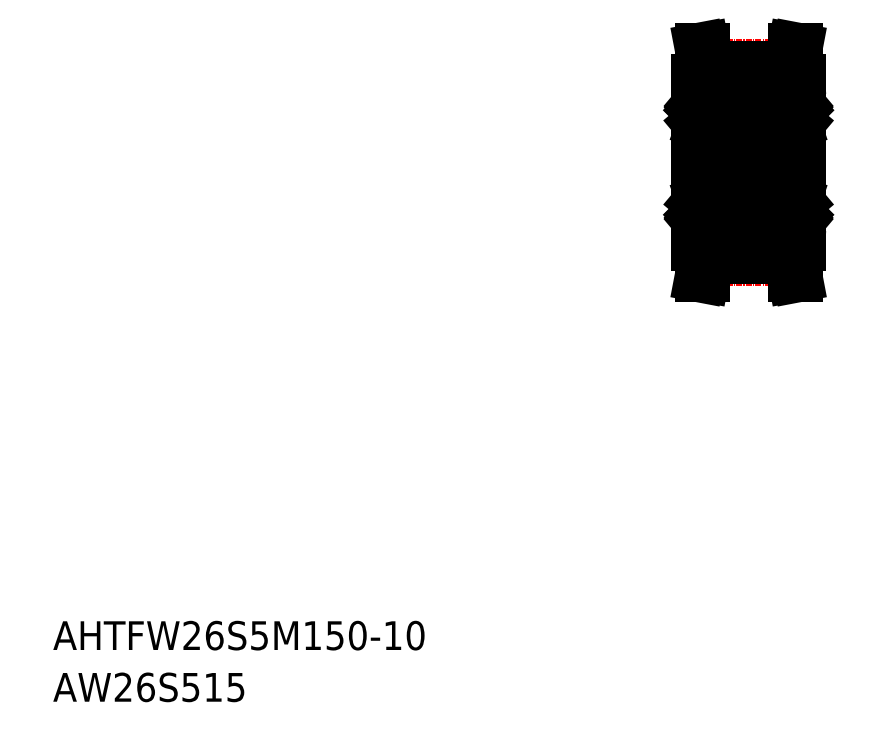
<metadata>
{"format":"dxf","ext":"dxf","renderer":"ezdxf+matplotlib","layout":"modelspace","background":"white","min_lineweight":24,"dpi":150}
</metadata>
<code>
0
SECTION
2
ENTITIES
0
TEXT
8
0
10
-286
20
-50
30
0
40
6
1
AHTFW26S5M150-10
0
TEXT
8
0
10
-286
20
-60.81
30
0
40
6
1
AW26S515
0
LINE
8
CENTER
10
-155.1
20
51.91
30
0
11
-126.1
21
51.91
31
0
0
LINE
8
0
10
-149.1
20
71.13
30
0
11
-132.1
21
71.13
31
0
0
LINE
8
CENTER
10
-149.1
20
72.6
30
0
11
-132
21
72.6
31
0
0
LINE
8
0
10
-149.1
20
69.41
30
0
11
-151.6
21
69.41
31
0
0
LINE
8
0
10
-132.1
20
69.41
30
0
11
-129.6
21
69.41
31
0
0
LINE
8
0
10
-142.6
20
64.41
30
0
11
-138.6
21
64.41
31
0
0
LINE
8
0
10
-149.1
20
72.12
30
0
11
-149.1
21
69.41
31
0
0
LINE
8
0
10
-149.8
20
75.91
30
0
11
-149.1
21
72.12
31
0
0
LINE
8
0
10
-131.3
20
75.91
30
0
11
-132.1
21
72.12
31
0
0
LINE
8
0
10
-130.3
20
75.91
30
0
11
-131.3
21
75.91
31
0
0
LINE
8
0
10
-132.1
20
72.12
30
0
11
-132.1
21
69.41
31
0
0
LINE
8
0
10
-149.1
20
72.12
30
0
11
-132.1
21
72.12
31
0
0
LINE
8
0
10
-151.6
20
69.41
30
0
11
-151.6
21
41.91
31
0
0
LINE
8
0
10
-129.6
20
69.41
30
0
11
-129.6
21
41.91
31
0
0
LINE
8
0
10
-130.3
20
75.91
30
0
11
-131.1
21
72
31
0
0
LINE
8
0
10
-131.1
20
72
30
0
11
-131.1
21
69.41
31
0
0
LINE
8
0
10
-150.8
20
75.91
30
0
11
-150.1
21
72
31
0
0
LINE
8
0
10
-150.8
20
75.91
30
0
11
-149.8
21
75.91
31
0
0
LINE
8
0
10
-150.1
20
72
30
0
11
-150.1
21
69.41
31
0
0
LINE
8
0
10
-151.6
20
69.41
30
0
11
-151.6
21
34.41
31
0
0
LINE
8
0
10
-129.6
20
69.41
30
0
11
-129.6
21
34.41
31
0
0
LINE
8
0
10
-143.5
20
59.66
30
0
11
-143.5
21
59.66
31
0
0
LINE
8
0
10
-143.7
20
63.6
30
0
11
-143
21
62.85
31
0
0
LINE
8
0
10
-143.9
20
63.51
30
0
11
-143.2
21
62.76
31
0
0
LINE
8
0
10
-143.6
20
60.46
30
0
11
-143.2
21
60.46
31
0
0
LINE
8
0
10
-143.2
20
60.26
30
0
11
-143.6
21
60.26
31
0
0
ARC
8
0
10
-143.6
20
57.91
30
0
40
1
50
270
51
0
0
ARC
8
0
10
-143.6
20
64.47
30
0
40
0.3
50
40
51
175
0
LINE
8
0
10
-143.3
20
64.23
30
0
11
-143.5
21
64.53
31
0
0
ARC
8
0
10
-143.6
20
65.91
30
0
40
1
50
0
51
90
0
ARC
8
0
10
-143.6
20
45.91
30
0
40
1
50
0
51
90
0
ARC
8
0
10
-143.6
20
37.91
30
0
40
1
50
270
51
0
0
LINE
8
0
10
-143.5
20
44.16
30
0
11
-143.5
21
44.16
31
0
0
LINE
8
0
10
-143.2
20
43.56
30
0
11
-143.6
21
43.56
31
0
0
LINE
8
0
10
-143.6
20
43.36
30
0
11
-143.2
21
43.36
31
0
0
LINE
8
0
10
-143.3
20
39.59
30
0
11
-143.5
21
39.29
31
0
0
ARC
8
0
10
-143.6
20
39.36
30
0
40
0.3
50
185
51
320
0
LINE
8
0
10
-143.9
20
40.31
30
0
11
-143.2
21
41.06
31
0
0
LINE
8
0
10
-143.7
20
40.23
30
0
11
-143
21
40.98
31
0
0
LINE
8
0
10
-151.6
20
65.91
30
0
11
-151.6
21
37.91
31
0
0
ARC
8
0
10
-150.6
20
57.91
30
0
40
1
50
180
51
270
0
LINE
8
0
10
-150.4
20
40.23
30
0
11
-151.1
21
40.98
31
0
0
LINE
8
0
10
-150.2
20
40.31
30
0
11
-150.9
21
41.06
31
0
0
CIRCLE
8
0
10
-147.1
20
41.66
30
0
40
2.381
0
LINE
8
0
10
-150.6
20
36.91
30
0
11
-143.6
21
36.91
31
0
0
LINE
8
0
10
-150
20
40.16
30
0
11
-148.9
21
40.16
31
0
0
ARC
8
0
10
-150.6
20
37.91
30
0
40
1
50
180
51
270
0
LINE
8
0
10
-150.7
20
39.72
30
0
11
-150.8
21
39.59
31
0
0
LINE
8
0
10
-150.8
20
39.87
30
0
11
-150.7
21
39.72
31
0
0
ARC
8
0
10
-150.5
20
39.36
30
0
40
0.3
50
220
51
355
0
LINE
8
0
10
-150.8
20
39.59
30
0
11
-150.6
21
39.29
31
0
0
ARC
8
0
10
-151.5
20
39.36
30
0
40
0.1
50
90
51
180
0
LINE
8
0
10
-150.8
20
39.87
30
0
11
-151
21
39.75
31
0
0
LINE
8
0
10
-151
20
39.46
30
0
11
-150.7
21
39.17
31
0
0
ARC
8
0
10
-150.8
20
39.59
30
0
40
0.2
50
129.9
51
220
0
LINE
8
0
10
-151.5
20
39.46
30
0
11
-151
21
39.46
31
0
0
LINE
8
0
10
-150.2
20
39.84
30
0
11
-150.2
21
40.31
31
0
0
LINE
8
0
10
-150.4
20
39.35
30
0
11
-150.4
21
40.23
31
0
0
ARC
8
0
10
-150.5
20
39.36
30
0
40
0.1
50
220
51
357.2
0
LINE
8
0
10
-150.2
20
39.33
30
0
11
-150.1
21
40.07
31
0
0
ARC
8
0
10
-150
20
40.06
30
0
40
0.1
50
90
51
175
0
LINE
8
0
10
-149.8
20
40.16
30
0
11
-149.8
21
40.16
31
0
0
LINE
8
0
10
-149.5
20
40.16
30
0
11
-149.5
21
40.16
31
0
0
LINE
8
0
10
-144.1
20
40.16
30
0
11
-145.2
21
40.16
31
0
0
ARC
8
0
10
-144.1
20
40.06
30
0
40
0.1
50
4.997
51
90
0
LINE
8
0
10
-143.9
20
39.33
30
0
11
-144
21
40.07
31
0
0
ARC
8
0
10
-143.6
20
39.36
30
0
40
0.1
50
182.8
51
320
0
LINE
8
0
10
-143.7
20
39.35
30
0
11
-143.7
21
40.23
31
0
0
LINE
8
0
10
-143.9
20
39.84
30
0
11
-143.9
21
40.31
31
0
0
LINE
8
0
10
-150.6
20
46.91
30
0
11
-143.6
21
46.91
31
0
0
LINE
8
0
10
-149.9
20
43.16
30
0
11
-148.9
21
43.16
31
0
0
LINE
8
0
10
-150.9
20
41.06
30
0
11
-150.9
21
43.36
31
0
0
LINE
8
0
10
-151.1
20
40.98
30
0
11
-151.1
21
43.36
31
0
0
LINE
8
0
10
-150.5
20
43.36
30
0
11
-150.9
21
43.36
31
0
0
LINE
8
0
10
-150.9
20
43.56
30
0
11
-150.5
21
43.56
31
0
0
ARC
8
0
10
-150.6
20
43.96
30
0
40
0.2
50
90
51
140
0
ARC
8
0
10
-150.9
20
43.36
30
0
40
0.2
50
90
51
180
0
ARC
8
0
10
-151.4
20
43.96
30
0
40
0.2
50
180
51
270
0
LINE
8
0
10
-151.4
20
43.76
30
0
11
-151.1
21
43.76
31
0
0
LINE
8
0
10
-151.1
20
43.76
30
0
11
-150.8
21
44.09
31
0
0
LINE
8
0
10
-150.5
20
43.56
30
0
11
-150.5
21
43.36
31
0
0
ARC
8
0
10
-150.6
20
43.96
30
0
40
0.2
50
20.01
51
90
0
LINE
8
0
10
-150.6
20
44.16
30
0
11
-150.6
21
44.16
31
0
0
LINE
8
0
10
-150.4
20
44.03
30
0
11
-150.1
21
43.3
31
0
0
ARC
8
0
10
-149.9
20
43.36
30
0
40
0.2
50
200
51
270
0
ARC
8
0
10
-150.6
20
45.91
30
0
40
1
50
90
51
180
0
LINE
8
0
10
-144.2
20
43.16
30
0
11
-145.2
21
43.16
31
0
0
ARC
8
0
10
-144.2
20
43.36
30
0
40
0.2
50
270
51
340
0
LINE
8
0
10
-143.7
20
44.03
30
0
11
-144
21
43.3
31
0
0
ARC
8
0
10
-143.5
20
43.96
30
0
40
0.2
50
90
51
160
0
LINE
8
0
10
-143.6
20
43.56
30
0
11
-143.6
21
43.36
31
0
0
LINE
8
0
10
-150.6
20
56.91
30
0
11
-143.6
21
56.91
31
0
0
LINE
8
0
10
-150
20
63.66
30
0
11
-148.9
21
63.66
31
0
0
LINE
8
0
10
-149.9
20
60.66
30
0
11
-148.9
21
60.66
31
0
0
CIRCLE
8
0
10
-147.1
20
62.16
30
0
40
2.381
0
LINE
8
0
10
-151.1
20
62.85
30
0
11
-151.1
21
60.46
31
0
0
LINE
8
0
10
-150.9
20
62.76
30
0
11
-150.9
21
60.46
31
0
0
ARC
8
0
10
-150.6
20
59.86
30
0
40
0.2
50
220
51
270
0
LINE
8
0
10
-150.9
20
60.26
30
0
11
-150.5
21
60.26
31
0
0
LINE
8
0
10
-150.5
20
60.46
30
0
11
-150.9
21
60.46
31
0
0
LINE
8
0
10
-151.1
20
60.06
30
0
11
-150.8
21
59.74
31
0
0
LINE
8
0
10
-151.4
20
60.06
30
0
11
-151.1
21
60.06
31
0
0
ARC
8
0
10
-150.9
20
60.46
30
0
40
0.2
50
180
51
270
0
ARC
8
0
10
-151.4
20
59.86
30
0
40
0.2
50
90
51
180
0
ARC
8
0
10
-149.9
20
60.46
30
0
40
0.2
50
90
51
160
0
LINE
8
0
10
-150.4
20
59.8
30
0
11
-150.1
21
60.53
31
0
0
LINE
8
0
10
-150.5
20
60.26
30
0
11
-150.5
21
60.46
31
0
0
LINE
8
0
10
-150.6
20
59.66
30
0
11
-150.6
21
59.66
31
0
0
ARC
8
0
10
-150.6
20
59.86
30
0
40
0.2
50
270
51
340
0
LINE
8
0
10
-150.2
20
63.51
30
0
11
-150.9
21
62.76
31
0
0
LINE
8
0
10
-150.4
20
63.6
30
0
11
-151.1
21
62.85
31
0
0
LINE
8
0
10
-150.8
20
64.23
30
0
11
-150.6
21
64.53
31
0
0
LINE
8
0
10
-150.8
20
63.95
30
0
11
-150.7
21
64.11
31
0
0
LINE
8
0
10
-150.7
20
64.11
30
0
11
-150.8
21
64.23
31
0
0
ARC
8
0
10
-150.5
20
64.47
30
0
40
0.3
50
4.997
51
140
0
LINE
8
0
10
-151.5
20
64.36
30
0
11
-151
21
64.36
31
0
0
ARC
8
0
10
-150.8
20
64.24
30
0
40
0.2
50
140
51
230.1
0
LINE
8
0
10
-151
20
64.36
30
0
11
-150.7
21
64.66
31
0
0
LINE
8
0
10
-150.8
20
63.95
30
0
11
-151
21
64.08
31
0
0
ARC
8
0
10
-151.5
20
64.46
30
0
40
0.1
50
180
51
270
0
ARC
8
0
10
-150
20
63.76
30
0
40
0.1
50
185
51
270
0
ARC
8
0
10
-150.5
20
64.47
30
0
40
0.1
50
2.82
51
140
0
LINE
8
0
10
-150.2
20
64.49
30
0
11
-150.1
21
63.76
31
0
0
LINE
8
0
10
-150.4
20
64.47
30
0
11
-150.4
21
63.6
31
0
0
LINE
8
0
10
-150.2
20
63.98
30
0
11
-150.2
21
63.51
31
0
0
LINE
8
0
10
-144.2
20
60.66
30
0
11
-145.2
21
60.66
31
0
0
LINE
8
0
10
-143.6
20
60.26
30
0
11
-143.6
21
60.46
31
0
0
ARC
8
0
10
-143.5
20
59.86
30
0
40
0.2
50
200
51
270
0
LINE
8
0
10
-143.7
20
59.8
30
0
11
-144
21
60.53
31
0
0
ARC
8
0
10
-144.2
20
60.46
30
0
40
0.2
50
20.01
51
90
0
LINE
8
0
10
-144.1
20
63.66
30
0
11
-145.2
21
63.66
31
0
0
ARC
8
0
10
-144.1
20
63.76
30
0
40
0.1
50
270
51
355
0
ARC
8
0
10
-143.6
20
64.47
30
0
40
0.1
50
40
51
177.2
0
LINE
8
0
10
-143.9
20
63.98
30
0
11
-143.9
21
63.51
31
0
0
LINE
8
0
10
-143.7
20
64.47
30
0
11
-143.7
21
63.6
31
0
0
LINE
8
0
10
-143.9
20
64.49
30
0
11
-144
21
63.76
31
0
0
LINE
8
0
10
-150.6
20
66.91
30
0
11
-143.6
21
66.91
31
0
0
ARC
8
0
10
-150.6
20
65.91
30
0
40
1
50
90
51
180
0
LINE
8
0
10
-142.6
20
65.91
30
0
11
-142.6
21
37.91
31
0
0
LINE
8
0
10
-142.7
20
39.46
30
0
11
-143.1
21
39.46
31
0
0
ARC
8
0
10
-143.3
20
39.59
30
0
40
0.2
50
320
51
50.09
0
LINE
8
0
10
-143.1
20
39.46
30
0
11
-143.4
21
39.17
31
0
0
LINE
8
0
10
-143.3
20
39.87
30
0
11
-143.1
21
39.75
31
0
0
ARC
8
0
10
-142.7
20
39.36
30
0
40
0.1
50
0
51
90
0
LINE
8
0
10
-143.3
20
39.87
30
0
11
-143.4
21
39.72
31
0
0
LINE
8
0
10
-143.4
20
39.72
30
0
11
-143.3
21
39.59
31
0
0
LINE
8
0
10
-143
20
40.98
30
0
11
-143
21
43.36
31
0
0
LINE
8
0
10
-143.2
20
41.06
30
0
11
-143.2
21
43.36
31
0
0
ARC
8
0
10
-143.5
20
43.96
30
0
40
0.2
50
40
51
90
0
LINE
8
0
10
-143.1
20
43.76
30
0
11
-143.3
21
44.09
31
0
0
LINE
8
0
10
-142.8
20
43.76
30
0
11
-143.1
21
43.76
31
0
0
ARC
8
0
10
-142.8
20
43.96
30
0
40
0.2
50
270
51
0
0
ARC
8
0
10
-143.2
20
43.36
30
0
40
0.2
50
0
51
90
0
LINE
8
0
10
-143.2
20
62.76
30
0
11
-143.2
21
60.46
31
0
0
LINE
8
0
10
-143
20
62.85
30
0
11
-143
21
60.46
31
0
0
ARC
8
0
10
-143.2
20
60.46
30
0
40
0.2
50
270
51
0
0
ARC
8
0
10
-142.8
20
59.86
30
0
40
0.2
50
0
51
90
0
LINE
8
0
10
-142.8
20
60.06
30
0
11
-143.1
21
60.06
31
0
0
LINE
8
0
10
-143.1
20
60.06
30
0
11
-143.3
21
59.74
31
0
0
ARC
8
0
10
-143.5
20
59.86
30
0
40
0.2
50
270
51
320
0
ARC
8
0
10
-142.7
20
64.46
30
0
40
0.1
50
270
51
0
0
LINE
8
0
10
-143.3
20
63.95
30
0
11
-143.1
21
64.08
31
0
0
LINE
8
0
10
-143.1
20
64.36
30
0
11
-143.4
21
64.66
31
0
0
ARC
8
0
10
-143.3
20
64.24
30
0
40
0.2
50
309.9
51
40
0
LINE
8
0
10
-142.7
20
64.36
30
0
11
-143.1
21
64.36
31
0
0
LINE
8
0
10
-143.4
20
64.11
30
0
11
-143.3
21
64.23
31
0
0
LINE
8
0
10
-143.3
20
63.95
30
0
11
-143.4
21
64.11
31
0
0
LINE
8
0
10
-129.6
20
65.91
30
0
11
-129.6
21
37.91
31
0
0
LINE
8
0
10
-138.6
20
65.91
30
0
11
-138.6
21
37.91
31
0
0
LINE
8
0
10
-138.1
20
40.98
30
0
11
-138.1
21
43.36
31
0
0
LINE
8
0
10
-137.9
20
41.06
30
0
11
-137.9
21
43.36
31
0
0
LINE
8
0
10
-130.2
20
41.06
30
0
11
-130.2
21
43.36
31
0
0
CIRCLE
8
0
10
-134.1
20
41.66
30
0
40
2.381
0
LINE
8
0
10
-130
20
40.98
30
0
11
-130
21
43.36
31
0
0
ARC
8
0
10
-138.5
20
39.36
30
0
40
0.1
50
90
51
180
0
ARC
8
0
10
-137.6
20
37.91
30
0
40
1
50
180
51
270
0
ARC
8
0
10
-130.6
20
37.91
30
0
40
1
50
270
51
7e-15
0
LINE
8
0
10
-130.6
20
36.91
30
0
11
-137.6
21
36.91
31
0
0
LINE
8
0
10
-130.9
20
40.31
30
0
11
-130.2
21
41.06
31
0
0
LINE
8
0
10
-131.1
20
40.16
30
0
11
-132.2
21
40.16
31
0
0
LINE
8
0
10
-130.4
20
39.72
30
0
11
-130.3
21
39.59
31
0
0
LINE
8
0
10
-130.3
20
39.87
30
0
11
-130.4
21
39.72
31
0
0
ARC
8
0
10
-130.6
20
39.36
30
0
40
0.3
50
185
51
320
0
LINE
8
0
10
-130.3
20
39.59
30
0
11
-130.5
21
39.29
31
0
0
LINE
8
0
10
-130.9
20
39.84
30
0
11
-130.9
21
40.31
31
0
0
LINE
8
0
10
-130.7
20
39.35
30
0
11
-130.7
21
40.23
31
0
0
ARC
8
0
10
-130.6
20
39.36
30
0
40
0.1
50
182.8
51
320
0
LINE
8
0
10
-130.9
20
39.33
30
0
11
-131
21
40.07
31
0
0
ARC
8
0
10
-131.1
20
40.06
30
0
40
0.1
50
4.997
51
90
0
LINE
8
0
10
-131.3
20
40.16
30
0
11
-131.3
21
40.16
31
0
0
LINE
8
0
10
-131.6
20
40.16
30
0
11
-131.6
21
40.16
31
0
0
ARC
8
0
10
-129.7
20
39.36
30
0
40
0.1
50
7e-15
51
90
0
ARC
8
0
10
-130.3
20
39.59
30
0
40
0.2
50
320
51
50.09
0
LINE
8
0
10
-129.7
20
39.46
30
0
11
-130.1
21
39.46
31
0
0
LINE
8
0
10
-130.7
20
40.23
30
0
11
-130
21
40.98
31
0
0
LINE
8
0
10
-130.3
20
39.87
30
0
11
-130.1
21
39.75
31
0
0
LINE
8
0
10
-130.1
20
39.46
30
0
11
-130.4
21
39.17
31
0
0
LINE
8
0
10
-137.8
20
39.59
30
0
11
-137.6
21
39.29
31
0
0
ARC
8
0
10
-137.5
20
39.36
30
0
40
0.3
50
220
51
355
0
LINE
8
0
10
-137.2
20
40.31
30
0
11
-137.9
21
41.06
31
0
0
LINE
8
0
10
-137.4
20
40.23
30
0
11
-138.1
21
40.98
31
0
0
LINE
8
0
10
-137
20
40.16
30
0
11
-135.9
21
40.16
31
0
0
ARC
8
0
10
-137
20
40.06
30
0
40
0.1
50
90
51
175
0
LINE
8
0
10
-137.2
20
39.33
30
0
11
-137.1
21
40.07
31
0
0
ARC
8
0
10
-137.5
20
39.36
30
0
40
0.1
50
220
51
357.2
0
LINE
8
0
10
-137.4
20
39.35
30
0
11
-137.4
21
40.23
31
0
0
LINE
8
0
10
-137.2
20
39.84
30
0
11
-137.2
21
40.31
31
0
0
LINE
8
0
10
-138.5
20
39.46
30
0
11
-138
21
39.46
31
0
0
ARC
8
0
10
-137.8
20
39.59
30
0
40
0.2
50
129.9
51
220
0
LINE
8
0
10
-138
20
39.46
30
0
11
-137.7
21
39.17
31
0
0
LINE
8
0
10
-137.8
20
39.87
30
0
11
-138
21
39.75
31
0
0
LINE
8
0
10
-137.8
20
39.87
30
0
11
-137.7
21
39.72
31
0
0
LINE
8
0
10
-137.7
20
39.72
30
0
11
-137.8
21
39.59
31
0
0
ARC
8
0
10
-137.6
20
45.91
30
0
40
1
50
90
51
180
0
ARC
8
0
10
-138.4
20
43.96
30
0
40
0.2
50
180
51
270
0
LINE
8
0
10
-130.6
20
46.91
30
0
11
-137.6
21
46.91
31
0
0
ARC
8
0
10
-130.5
20
43.96
30
0
40
0.2
50
40
51
90
0
LINE
8
0
10
-130.5
20
44.16
30
0
11
-130.5
21
44.16
31
0
0
LINE
8
0
10
-131.2
20
43.16
30
0
11
-132.2
21
43.16
31
0
0
LINE
8
0
10
-130.6
20
43.36
30
0
11
-130.2
21
43.36
31
0
0
LINE
8
0
10
-130.2
20
43.56
30
0
11
-130.6
21
43.56
31
0
0
LINE
8
0
10
-130.6
20
43.56
30
0
11
-130.6
21
43.36
31
0
0
LINE
8
0
10
-130.7
20
44.03
30
0
11
-131
21
43.3
31
0
0
ARC
8
0
10
-131.2
20
43.36
30
0
40
0.2
50
270
51
340
0
ARC
8
0
10
-130.5
20
43.96
30
0
40
0.2
50
90
51
160
0
ARC
8
0
10
-129.8
20
43.96
30
0
40
0.2
50
270
51
7e-15
0
LINE
8
0
10
-129.8
20
43.76
30
0
11
-130.1
21
43.76
31
0
0
ARC
8
0
10
-130.2
20
43.36
30
0
40
0.2
50
7e-15
51
90
0
LINE
8
0
10
-130.1
20
43.76
30
0
11
-130.3
21
44.09
31
0
0
ARC
8
0
10
-130.6
20
45.91
30
0
40
1
50
7e-15
51
90
0
LINE
8
0
10
-137.6
20
44.16
30
0
11
-137.6
21
44.16
31
0
0
ARC
8
0
10
-137.6
20
43.96
30
0
40
0.2
50
90
51
140
0
LINE
8
0
10
-137.9
20
43.56
30
0
11
-137.5
21
43.56
31
0
0
LINE
8
0
10
-137.5
20
43.36
30
0
11
-137.9
21
43.36
31
0
0
LINE
8
0
10
-136.9
20
43.16
30
0
11
-135.9
21
43.16
31
0
0
ARC
8
0
10
-136.9
20
43.36
30
0
40
0.2
50
200
51
270
0
LINE
8
0
10
-137.4
20
44.03
30
0
11
-137.1
21
43.3
31
0
0
LINE
8
0
10
-137.5
20
43.56
30
0
11
-137.5
21
43.36
31
0
0
LINE
8
0
10
-138.4
20
43.76
30
0
11
-138.1
21
43.76
31
0
0
ARC
8
0
10
-137.9
20
43.36
30
0
40
0.2
50
90
51
180
0
ARC
8
0
10
-137.6
20
43.96
30
0
40
0.2
50
20.01
51
90
0
LINE
8
0
10
-138.1
20
43.76
30
0
11
-137.8
21
44.09
31
0
0
LINE
8
0
10
-137.4
20
64.47
30
0
11
-137.4
21
63.6
31
0
0
LINE
8
0
10
-137.2
20
64.49
30
0
11
-137.1
21
63.76
31
0
0
LINE
8
0
10
-137.8
20
63.95
30
0
11
-138
21
64.08
31
0
0
LINE
8
0
10
-137.8
20
63.95
30
0
11
-137.7
21
64.11
31
0
0
LINE
8
0
10
-130.3
20
63.95
30
0
11
-130.4
21
64.11
31
0
0
LINE
8
0
10
-130.9
20
64.49
30
0
11
-131
21
63.76
31
0
0
LINE
8
0
10
-130.7
20
64.47
30
0
11
-130.7
21
63.6
31
0
0
CIRCLE
8
0
10
-134.1
20
62.16
30
0
40
2.381
0
LINE
8
0
10
-130.3
20
63.95
30
0
11
-130.1
21
64.08
31
0
0
ARC
8
0
10
-137.6
20
57.91
30
0
40
1
50
180
51
270
0
ARC
8
0
10
-138.4
20
59.86
30
0
40
0.2
50
90
51
180
0
LINE
8
0
10
-130.6
20
56.91
30
0
11
-137.6
21
56.91
31
0
0
ARC
8
0
10
-130.6
20
57.91
30
0
40
1
50
270
51
7e-15
0
LINE
8
0
10
-131.1
20
63.66
30
0
11
-132.2
21
63.66
31
0
0
LINE
8
0
10
-131.2
20
60.66
30
0
11
-132.2
21
60.66
31
0
0
LINE
8
0
10
-130.2
20
62.76
30
0
11
-130.2
21
60.46
31
0
0
LINE
8
0
10
-130.2
20
60.26
30
0
11
-130.6
21
60.26
31
0
0
LINE
8
0
10
-130.6
20
60.46
30
0
11
-130.2
21
60.46
31
0
0
ARC
8
0
10
-131.2
20
60.46
30
0
40
0.2
50
20.01
51
90
0
LINE
8
0
10
-130.6
20
60.26
30
0
11
-130.6
21
60.46
31
0
0
LINE
8
0
10
-130.9
20
63.51
30
0
11
-130.2
21
62.76
31
0
0
ARC
8
0
10
-131.1
20
63.76
30
0
40
0.1
50
270
51
355
0
LINE
8
0
10
-130.9
20
63.98
30
0
11
-130.9
21
63.51
31
0
0
ARC
8
0
10
-130.5
20
59.86
30
0
40
0.2
50
270
51
320
0
LINE
8
0
10
-130.5
20
59.66
30
0
11
-130.5
21
59.66
31
0
0
ARC
8
0
10
-130.5
20
59.86
30
0
40
0.2
50
200
51
270
0
LINE
8
0
10
-130.7
20
59.8
30
0
11
-131
21
60.53
31
0
0
LINE
8
0
10
-130
20
62.85
30
0
11
-130
21
60.46
31
0
0
LINE
8
0
10
-129.8
20
60.06
30
0
11
-130.1
21
60.06
31
0
0
ARC
8
0
10
-129.8
20
59.86
30
0
40
0.2
50
7e-15
51
90
0
LINE
8
0
10
-130.1
20
60.06
30
0
11
-130.3
21
59.74
31
0
0
ARC
8
0
10
-130.2
20
60.46
30
0
40
0.2
50
270
51
2.106e-13
0
LINE
8
0
10
-130.7
20
63.6
30
0
11
-130
21
62.85
31
0
0
LINE
8
0
10
-137.4
20
63.6
30
0
11
-138.1
21
62.85
31
0
0
LINE
8
0
10
-137.2
20
63.51
30
0
11
-137.9
21
62.76
31
0
0
LINE
8
0
10
-137.5
20
60.46
30
0
11
-137.9
21
60.46
31
0
0
LINE
8
0
10
-137.9
20
60.26
30
0
11
-137.5
21
60.26
31
0
0
LINE
8
0
10
-136.9
20
60.66
30
0
11
-135.9
21
60.66
31
0
0
LINE
8
0
10
-137.5
20
60.26
30
0
11
-137.5
21
60.46
31
0
0
ARC
8
0
10
-136.9
20
60.46
30
0
40
0.2
50
90
51
160
0
LINE
8
0
10
-137
20
63.66
30
0
11
-135.9
21
63.66
31
0
0
ARC
8
0
10
-137
20
63.76
30
0
40
0.1
50
185
51
270
0
LINE
8
0
10
-137.2
20
63.98
30
0
11
-137.2
21
63.51
31
0
0
LINE
8
0
10
-137.9
20
62.76
30
0
11
-137.9
21
60.46
31
0
0
LINE
8
0
10
-138.1
20
62.85
30
0
11
-138.1
21
60.46
31
0
0
ARC
8
0
10
-137.9
20
60.46
30
0
40
0.2
50
180
51
270
0
LINE
8
0
10
-138.4
20
60.06
30
0
11
-138.1
21
60.06
31
0
0
LINE
8
0
10
-137.6
20
59.66
30
0
11
-137.6
21
59.66
31
0
0
ARC
8
0
10
-137.6
20
59.86
30
0
40
0.2
50
270
51
340
0
ARC
8
0
10
-137.6
20
59.86
30
0
40
0.2
50
220
51
270
0
LINE
8
0
10
-137.4
20
59.8
30
0
11
-137.1
21
60.53
31
0
0
LINE
8
0
10
-138.1
20
60.06
30
0
11
-137.8
21
59.74
31
0
0
ARC
8
0
10
-137.6
20
65.91
30
0
40
1
50
90
51
180
0
ARC
8
0
10
-138.5
20
64.46
30
0
40
0.1
50
180
51
270
0
LINE
8
0
10
-130.6
20
66.91
30
0
11
-137.6
21
66.91
31
0
0
LINE
8
0
10
-130.3
20
64.23
30
0
11
-130.5
21
64.53
31
0
0
LINE
8
0
10
-130.4
20
64.11
30
0
11
-130.3
21
64.23
31
0
0
ARC
8
0
10
-130.6
20
64.47
30
0
40
0.3
50
40
51
175
0
ARC
8
0
10
-130.6
20
64.47
30
0
40
0.1
50
40
51
177.2
0
LINE
8
0
10
-129.7
20
64.36
30
0
11
-130.1
21
64.36
31
0
0
ARC
8
0
10
-130.3
20
64.24
30
0
40
0.2
50
309.9
51
40
0
ARC
8
0
10
-129.7
20
64.46
30
0
40
0.1
50
270
51
7e-15
0
LINE
8
0
10
-130.1
20
64.36
30
0
11
-130.4
21
64.66
31
0
0
ARC
8
0
10
-130.6
20
65.91
30
0
40
1
50
7e-15
51
90
0
ARC
8
0
10
-137.5
20
64.47
30
0
40
0.3
50
4.997
51
140
0
LINE
8
0
10
-137.8
20
64.23
30
0
11
-137.6
21
64.53
31
0
0
ARC
8
0
10
-137.5
20
64.47
30
0
40
0.1
50
2.82
51
140
0
LINE
8
0
10
-138
20
64.36
30
0
11
-137.7
21
64.66
31
0
0
ARC
8
0
10
-137.8
20
64.24
30
0
40
0.2
50
140
51
230.1
0
LINE
8
0
10
-138.5
20
64.36
30
0
11
-138
21
64.36
31
0
0
LINE
8
0
10
-137.7
20
64.11
30
0
11
-137.8
21
64.23
31
0
0
LINE
8
0
10
-150.8
20
27.91
30
0
11
-150.1
21
31.83
31
0
0
LINE
8
0
10
-149.8
20
27.91
30
0
11
-149.1
21
31.7
31
0
0
LINE
8
0
10
-131.3
20
27.91
30
0
11
-132.1
21
31.7
31
0
0
LINE
8
0
10
-130.3
20
27.91
30
0
11
-131.1
21
31.83
31
0
0
LINE
8
0
10
-132.1
20
34.41
30
0
11
-129.6
21
34.41
31
0
0
LINE
8
CENTER
10
-149.1
20
31.22
30
0
11
-132
21
31.22
31
0
0
LINE
8
0
10
-149.1
20
32.7
30
0
11
-132.1
21
32.7
31
0
0
LINE
8
0
10
-149.1
20
31.7
30
0
11
-132.1
21
31.7
31
0
0
LINE
8
0
10
-149.1
20
31.7
30
0
11
-149.1
21
34.41
31
0
0
LINE
8
0
10
-150.1
20
31.83
30
0
11
-150.1
21
34.41
31
0
0
LINE
8
0
10
-149.1
20
34.41
30
0
11
-151.6
21
34.41
31
0
0
LINE
8
0
10
-132.1
20
31.7
30
0
11
-132.1
21
34.41
31
0
0
LINE
8
0
10
-131.1
20
31.83
30
0
11
-131.1
21
34.41
31
0
0
LINE
8
0
10
-130.3
20
27.91
30
0
11
-131.3
21
27.91
31
0
0
LINE
8
0
10
-150.8
20
27.91
30
0
11
-149.8
21
27.91
31
0
0
LINE
8
0
10
-142.6
20
39.41
30
0
11
-138.6
21
39.41
31
0
0
ENDSEC
0
EOF

</code>
